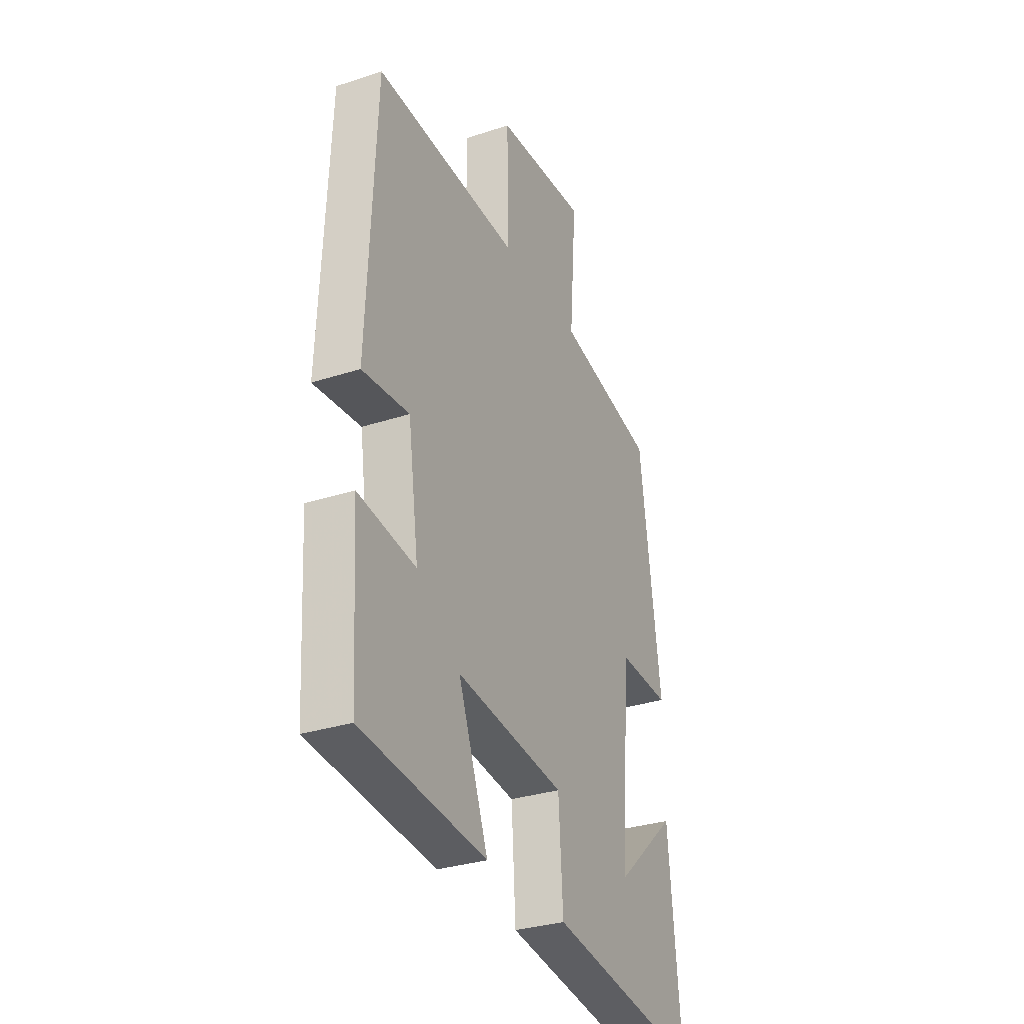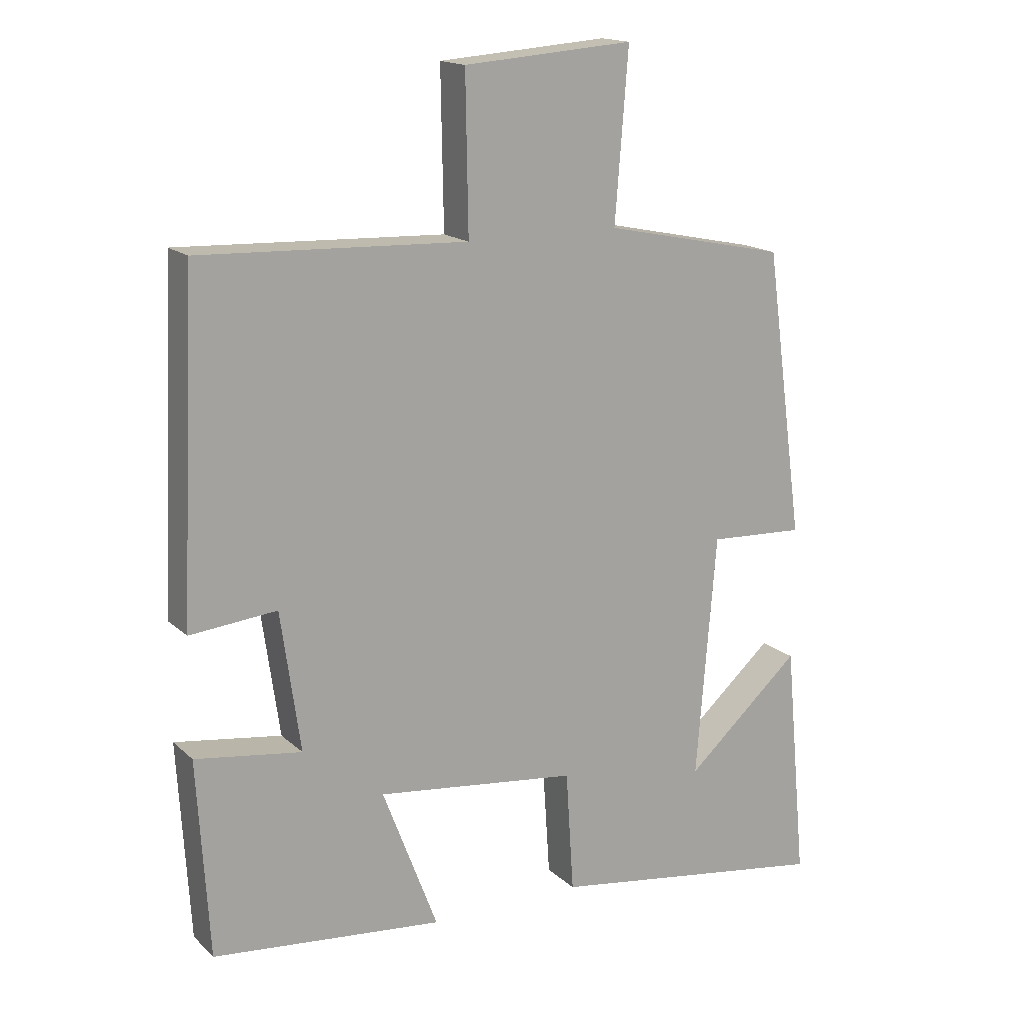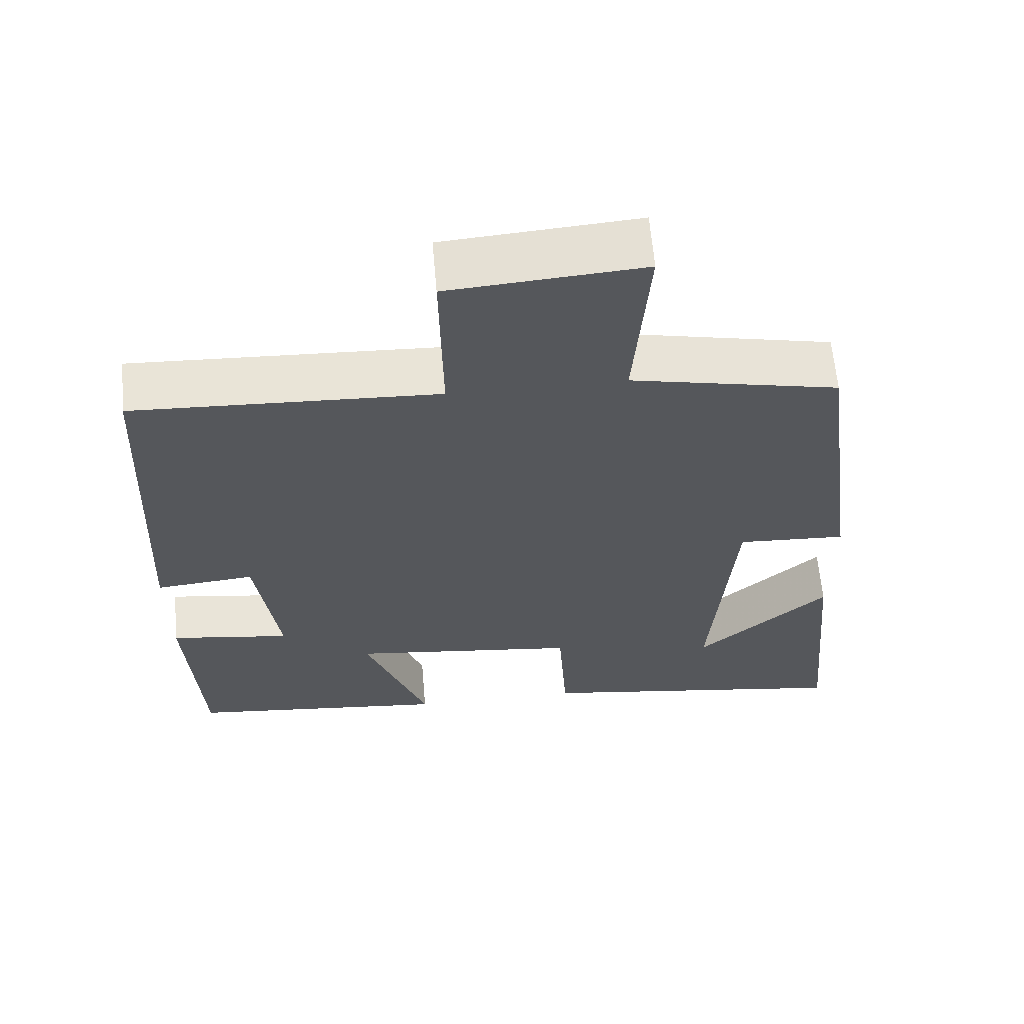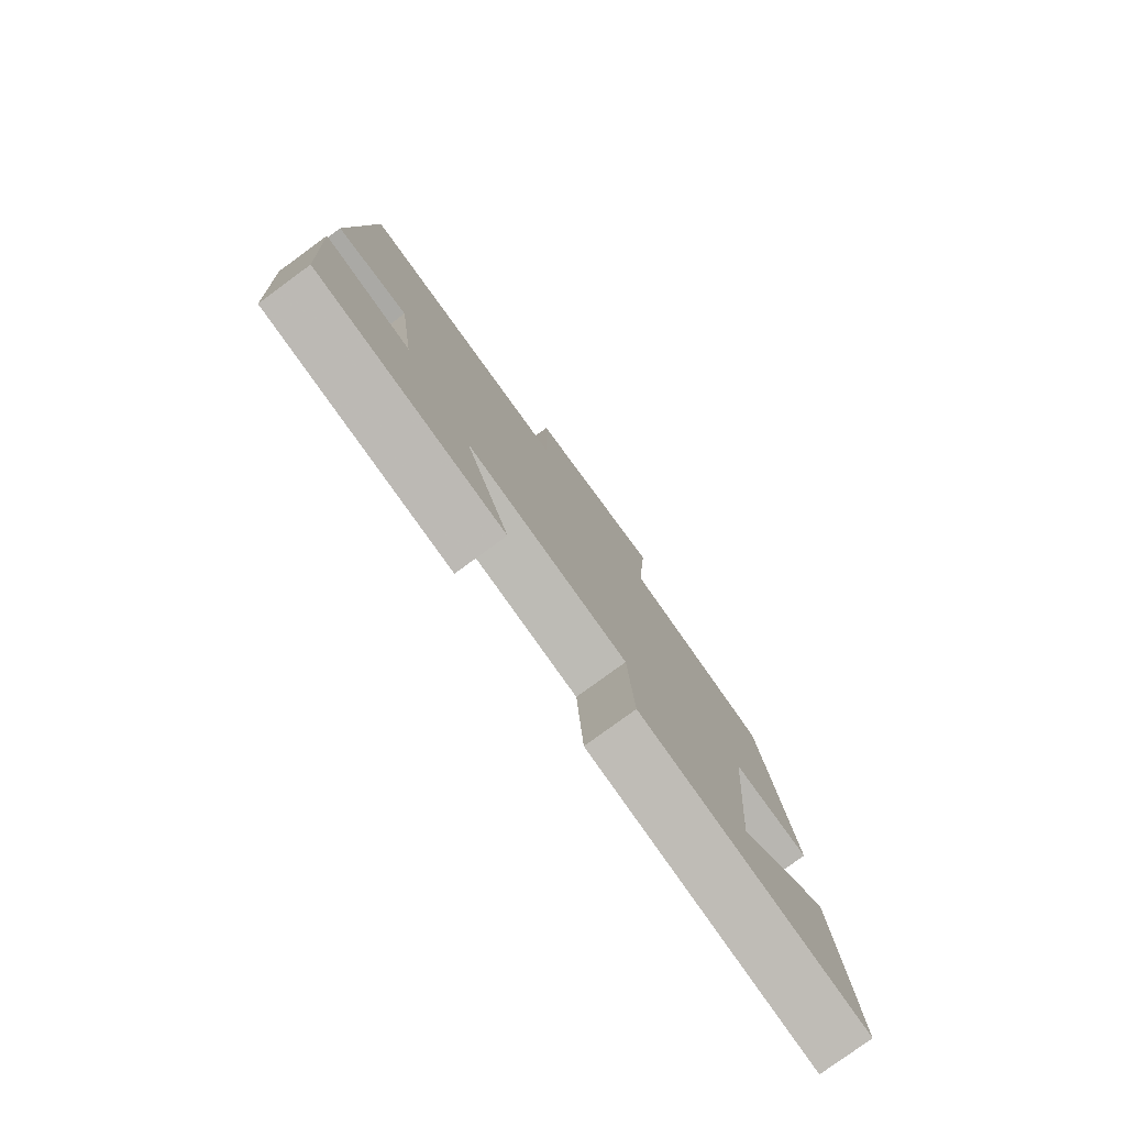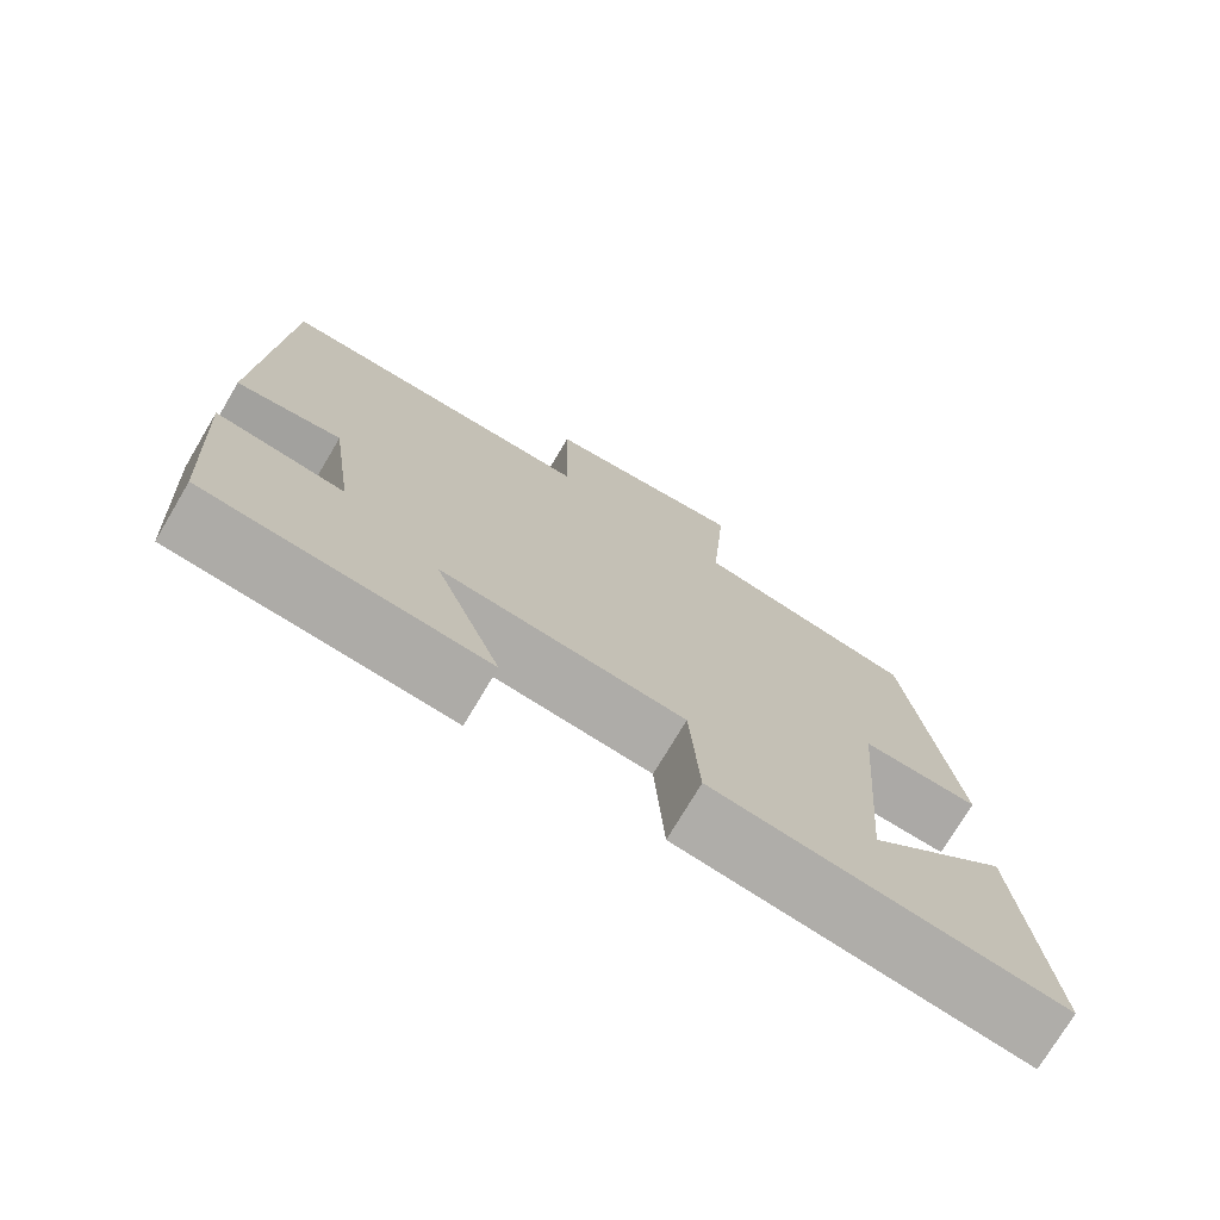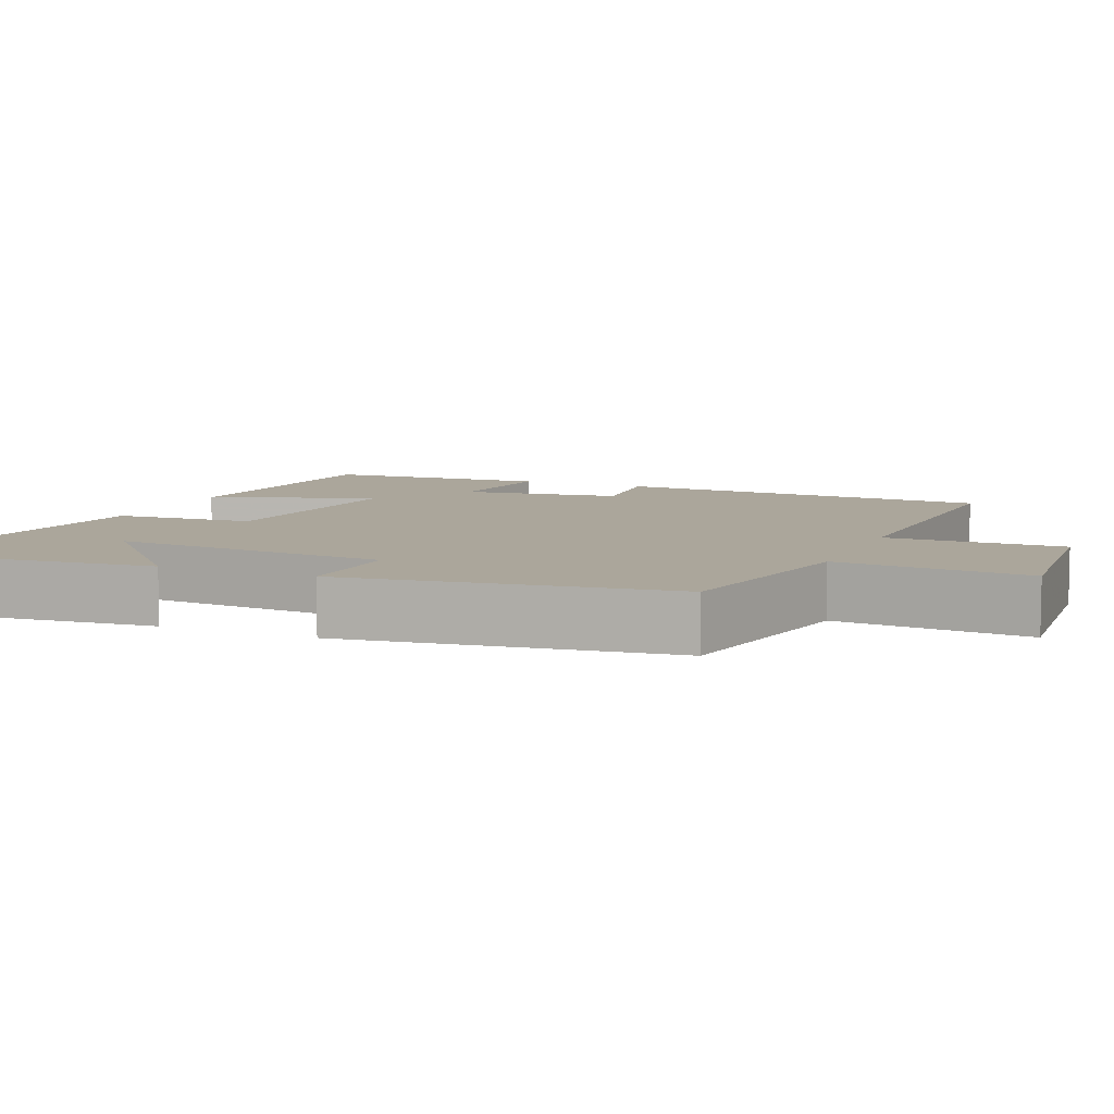
<metadata>
{"format":"obj","ext":"obj","renderer":"f3d","projection":"perspective","resolution":1024,"background":"white","views":[{"elev":-31.2,"azim":115.0,"up":"+Z"},{"elev":16.3,"azim":150.0,"up":"+Z"},{"elev":62.3,"azim":175.1,"up":"+Z"},{"elev":-79.5,"azim":126.1,"up":"+Z"},{"elev":-74.6,"azim":149.3,"up":"+Z"},{"elev":7.9,"azim":-67.3,"up":"+Y"}]}
</metadata>
<code>
v 0.482 0.07 -0.465
v 0.131 0.07 -0.5
v 0.215 0.07 -0.279
v -0.091 0.07 -0.315
v -0.103 0.07 -0.5
v -0.534 0.07 -0.563
v -0.5 0.07 -0.2
v -0.324 0.07 -0.357
v -0.354 0.07 0.013
v -0.5 0.07 0.006
v -0.441 0.07 0.442
v -0.163 0.07 0.5
v -0.183 0.07 0.756
v 0.075 0.07 0.736
v 0.071 0.07 0.5
v 0.477 0.07 0.516
v 0.5 0.07 0.01
v 0.368 0.07 0.023
v 0.338 0.07 -0.189
v 0.5 0.07 -0.166
v 0.482 0 -0.465
v 0.131 0 -0.5
v 0.215 0 -0.279
v -0.091 0 -0.315
v -0.103 0 -0.5
v -0.534 0 -0.563
v -0.5 0 -0.2
v -0.324 0 -0.357
v -0.354 0 0.013
v -0.5 0 0.006
v -0.441 0 0.442
v -0.163 0 0.5
v -0.183 0 0.756
v 0.075 0 0.736
v 0.071 0 0.5
v 0.477 0 0.516
v 0.5 0 0.01
v 0.368 0 0.023
v 0.338 0 -0.189
v 0.5 0 -0.166
f 1 2 3
f 20 1 3
f 19 20 3
f 18 19 3 4
f 15 16 17 18
f 15 18 4
f 14 15 4
f 13 14 4
f 12 13 4
f 9 10 11 12
f 12 4 5
f 9 12 5
f 8 9 5
f 6 7 8
f 5 6 8
f 23 22 21
f 23 21 40
f 23 40 39
f 24 23 39 38
f 38 37 36 35
f 24 38 35
f 24 35 34
f 24 34 33
f 24 33 32
f 32 31 30 29
f 25 24 32
f 25 32 29
f 25 29 28
f 28 27 26
f 28 26 25
f 1 21 22 2
f 2 22 23 3
f 3 23 24 4
f 4 24 25 5
f 5 25 26 6
f 6 26 27 7
f 7 27 28 8
f 8 28 29 9
f 9 29 30 10
f 10 30 31 11
f 11 31 32 12
f 12 32 33 13
f 13 33 34 14
f 14 34 35 15
f 15 35 36 16
f 16 36 37 17
f 17 37 38 18
f 18 38 39 19
f 19 39 40 20
f 20 40 21 1

</code>
